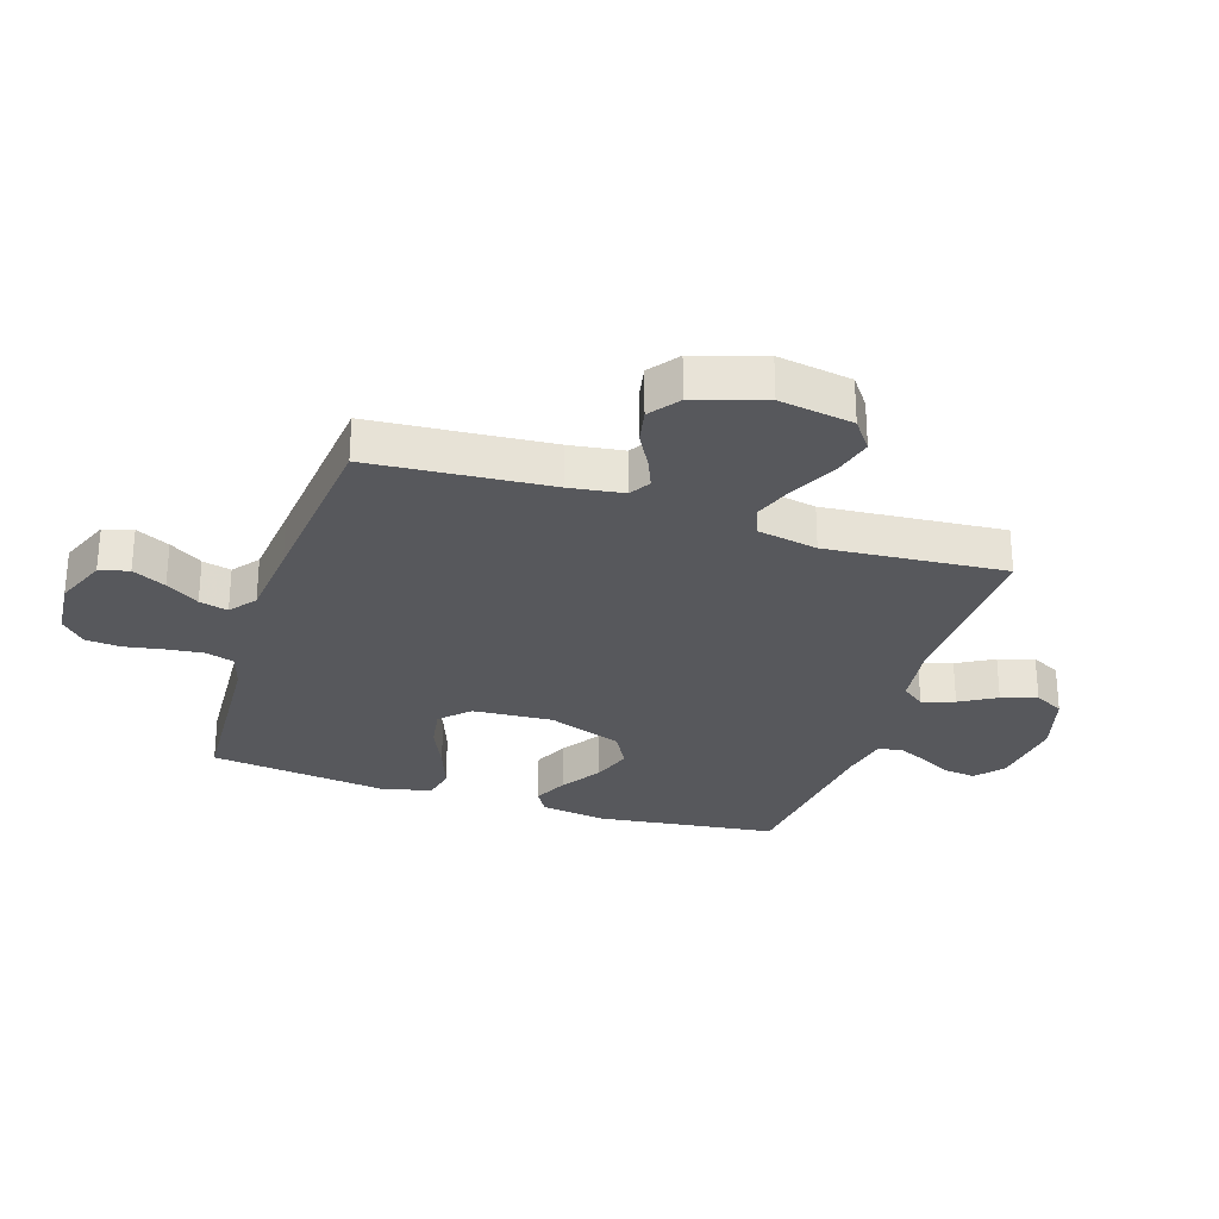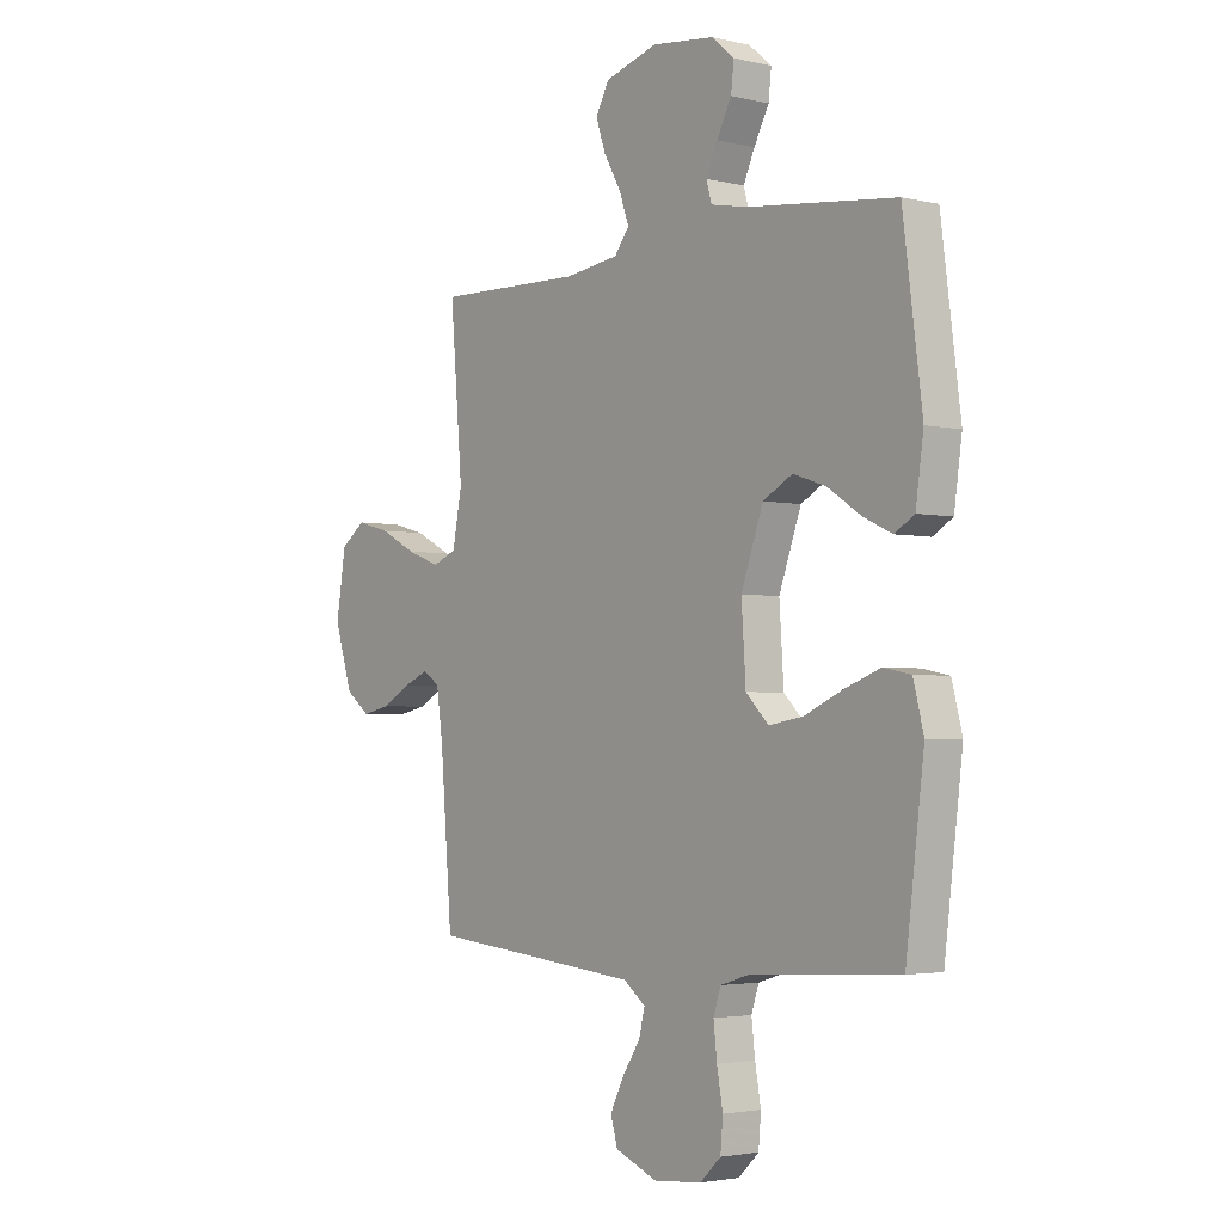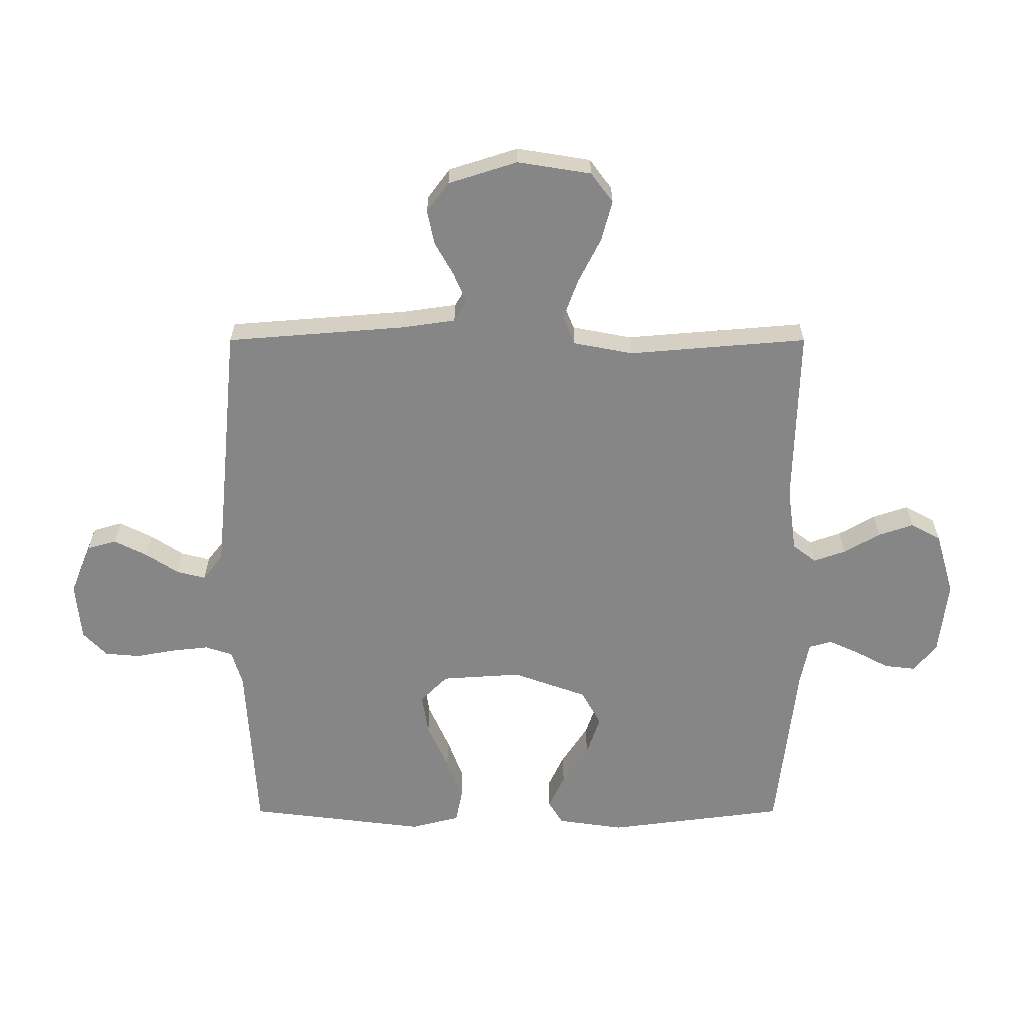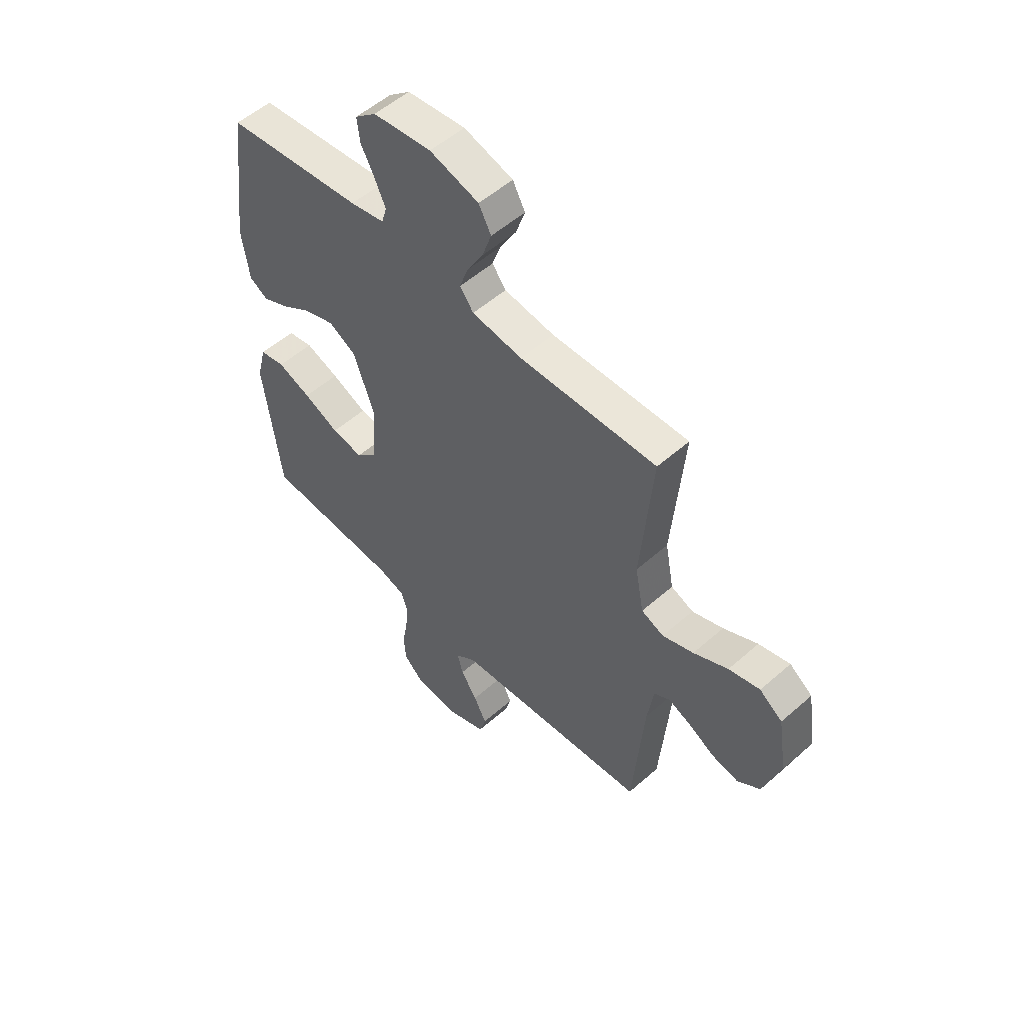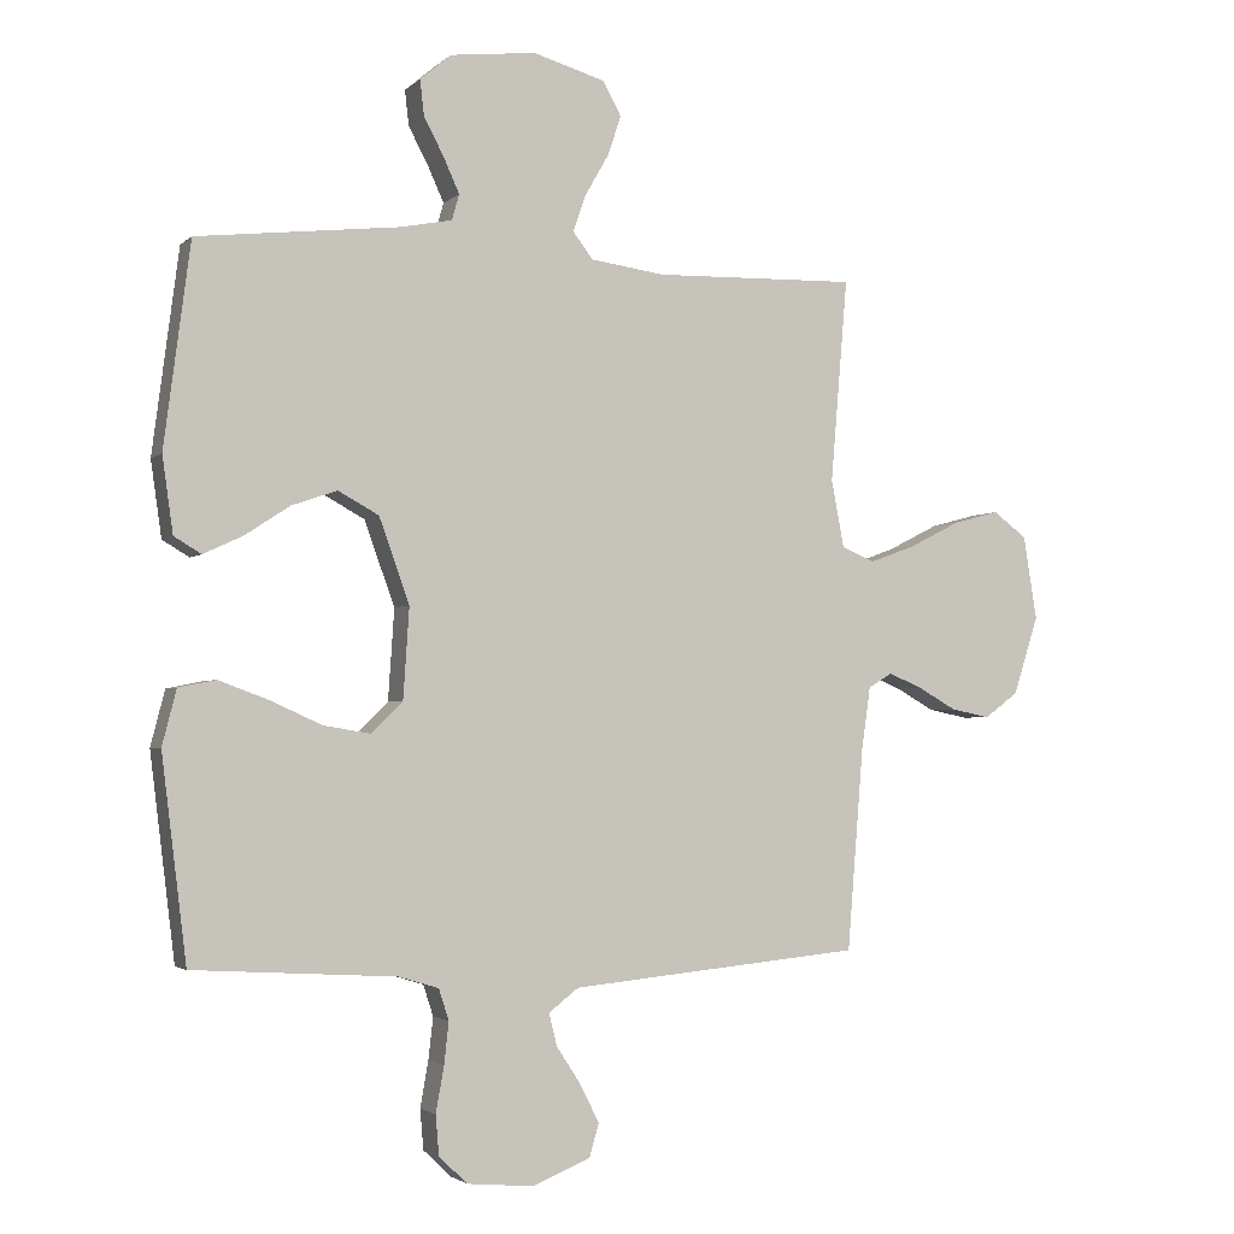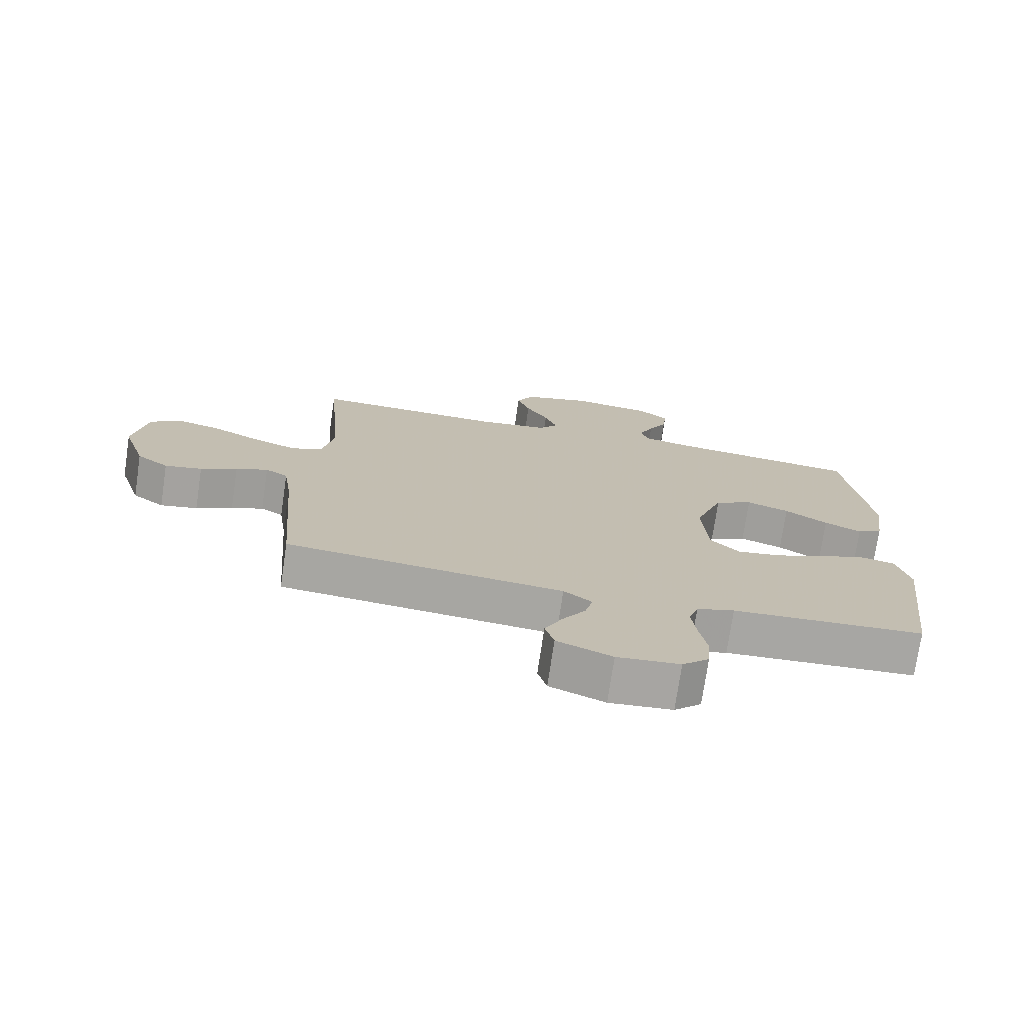
<metadata>
{"format":"obj","ext":"obj","renderer":"f3d","projection":"perspective","resolution":1024,"background":"white","views":[{"elev":-28.4,"azim":-108.0,"up":"+Y"},{"elev":-3.0,"azim":51.3,"up":"+Z"},{"elev":-62.1,"azim":-90.0,"up":"+Y"},{"elev":54.0,"azim":-133.1,"up":"+Z"},{"elev":-2.7,"azim":157.9,"up":"+Z"},{"elev":-74.3,"azim":-8.4,"up":"+Z"}]}
</metadata>
<code>
v -0.5 0.07 0.5
v -0.2 0.07 0.492
v -0.09 0.07 0.507
v -0.06 0.07 0.546
v -0.079 0.07 0.6
v -0.114 0.07 0.661
v -0.134 0.07 0.72
v -0.107 0.07 0.77
v 0 0.07 0.801
v 0.127 0.07 0.786
v 0.173 0.07 0.747
v 0.167 0.07 0.695
v 0.137 0.07 0.638
v 0.114 0.07 0.587
v 0.125 0.07 0.549
v 0.2 0.07 0.534
v 0.5 0.07 0.5
v 0.539 0.07 0.2
v 0.523 0.07 0.088
v 0.483 0.07 0.064
v 0.425 0.07 0.091
v 0.358 0.07 0.135
v 0.291 0.07 0.158
v 0.231 0.07 0.125
v 0.186 0.07 0
v 0.195 0.07 -0.134
v 0.241 0.07 -0.18
v 0.31 0.07 -0.169
v 0.388 0.07 -0.134
v 0.461 0.07 -0.107
v 0.516 0.07 -0.118
v 0.537 0.07 -0.2
v 0.5 0.07 -0.5
v 0.2 0.07 -0.518
v 0.141 0.07 -0.536
v 0.126 0.07 -0.582
v 0.133 0.07 -0.644
v 0.145 0.07 -0.711
v 0.14 0.07 -0.77
v 0.098 0.07 -0.81
v 0 0.07 -0.819
v -0.086 0.07 -0.784
v -0.1 0.07 -0.735
v -0.072 0.07 -0.679
v -0.036 0.07 -0.624
v -0.024 0.07 -0.576
v -0.068 0.07 -0.542
v -0.2 0.07 -0.529
v -0.5 0.07 -0.5
v -0.524 0.07 -0.2
v -0.537 0.07 -0.109
v -0.572 0.07 -0.088
v -0.622 0.07 -0.109
v -0.679 0.07 -0.141
v -0.737 0.07 -0.153
v -0.787 0.07 -0.116
v -0.824 0.07 0
v -0.804 0.07 0.124
v -0.754 0.07 0.161
v -0.686 0.07 0.143
v -0.611 0.07 0.105
v -0.543 0.07 0.08
v -0.494 0.07 0.1
v -0.475 0.07 0.2
v -0.5 0 0.5
v -0.2 0 0.492
v -0.09 0 0.507
v -0.06 0 0.546
v -0.079 0 0.6
v -0.114 0 0.661
v -0.134 0 0.72
v -0.107 0 0.77
v 0 0 0.801
v 0.127 0 0.786
v 0.173 0 0.747
v 0.167 0 0.695
v 0.137 0 0.638
v 0.114 0 0.587
v 0.125 0 0.549
v 0.2 0 0.534
v 0.5 0 0.5
v 0.539 0 0.2
v 0.523 0 0.088
v 0.483 0 0.064
v 0.425 0 0.091
v 0.358 0 0.135
v 0.291 0 0.158
v 0.231 0 0.125
v 0.186 0 0
v 0.195 0 -0.134
v 0.241 0 -0.18
v 0.31 0 -0.169
v 0.388 0 -0.134
v 0.461 0 -0.107
v 0.516 0 -0.118
v 0.537 0 -0.2
v 0.5 0 -0.5
v 0.2 0 -0.518
v 0.141 0 -0.536
v 0.126 0 -0.582
v 0.133 0 -0.644
v 0.145 0 -0.711
v 0.14 0 -0.77
v 0.098 0 -0.81
v 0 0 -0.819
v -0.086 0 -0.784
v -0.1 0 -0.735
v -0.072 0 -0.679
v -0.036 0 -0.624
v -0.024 0 -0.576
v -0.068 0 -0.542
v -0.2 0 -0.529
v -0.5 0 -0.5
v -0.524 0 -0.2
v -0.537 0 -0.109
v -0.572 0 -0.088
v -0.622 0 -0.109
v -0.679 0 -0.141
v -0.737 0 -0.153
v -0.787 0 -0.116
v -0.824 0 0
v -0.804 0 0.124
v -0.754 0 0.161
v -0.686 0 0.143
v -0.611 0 0.105
v -0.543 0 0.08
v -0.494 0 0.1
v -0.475 0 0.2
f 58 59 60 61
f 58 61 62
f 57 58 62
f 56 57 62
f 53 54 55 56
f 52 53 56 62
f 51 52 62 63
f 48 49 50
f 47 48 50 51
f 46 47 51 63
f 42 43 44 45
f 40 41 42 45
f 40 45 46
f 37 38 39 40
f 36 37 40 46
f 35 36 46 63
f 31 32 33 34
f 28 29 30 31
f 28 31 34 35
f 19 20 21 22
f 19 22 23
f 16 17 18 19
f 15 16 19 23
f 10 11 12 13
f 10 13 14
f 9 10 14
f 8 9 14 15
f 5 6 7 8
f 4 5 8 15
f 64 1 2
f 64 2 3
f 63 64 3
f 35 63 3
f 27 28 35
f 26 27 35
f 25 26 35 3
f 24 25 3 4
f 4 15 23 24
f 125 124 123 122
f 126 125 122
f 126 122 121
f 126 121 120
f 120 119 118 117
f 126 120 117 116
f 127 126 116 115
f 114 113 112
f 115 114 112 111
f 127 115 111 110
f 109 108 107 106
f 109 106 105 104
f 110 109 104
f 104 103 102 101
f 110 104 101 100
f 127 110 100 99
f 98 97 96 95
f 95 94 93 92
f 99 98 95 92
f 86 85 84 83
f 87 86 83
f 83 82 81 80
f 87 83 80 79
f 77 76 75 74
f 78 77 74
f 78 74 73
f 79 78 73 72
f 72 71 70 69
f 79 72 69 68
f 66 65 128
f 67 66 128
f 67 128 127
f 67 127 99
f 99 92 91
f 99 91 90
f 67 99 90 89
f 68 67 89 88
f 88 87 79 68
f 1 65 66 2
f 2 66 67 3
f 3 67 68 4
f 4 68 69 5
f 5 69 70 6
f 6 70 71 7
f 7 71 72 8
f 8 72 73 9
f 9 73 74 10
f 10 74 75 11
f 11 75 76 12
f 12 76 77 13
f 13 77 78 14
f 14 78 79 15
f 15 79 80 16
f 16 80 81 17
f 17 81 82 18
f 18 82 83 19
f 19 83 84 20
f 20 84 85 21
f 21 85 86 22
f 22 86 87 23
f 23 87 88 24
f 24 88 89 25
f 25 89 90 26
f 26 90 91 27
f 27 91 92 28
f 28 92 93 29
f 29 93 94 30
f 30 94 95 31
f 31 95 96 32
f 32 96 97 33
f 33 97 98 34
f 34 98 99 35
f 35 99 100 36
f 36 100 101 37
f 37 101 102 38
f 38 102 103 39
f 39 103 104 40
f 40 104 105 41
f 41 105 106 42
f 42 106 107 43
f 43 107 108 44
f 44 108 109 45
f 45 109 110 46
f 46 110 111 47
f 47 111 112 48
f 48 112 113 49
f 49 113 114 50
f 50 114 115 51
f 51 115 116 52
f 52 116 117 53
f 53 117 118 54
f 54 118 119 55
f 55 119 120 56
f 56 120 121 57
f 57 121 122 58
f 58 122 123 59
f 59 123 124 60
f 60 124 125 61
f 61 125 126 62
f 62 126 127 63
f 63 127 128 64
f 64 128 65 1

</code>
